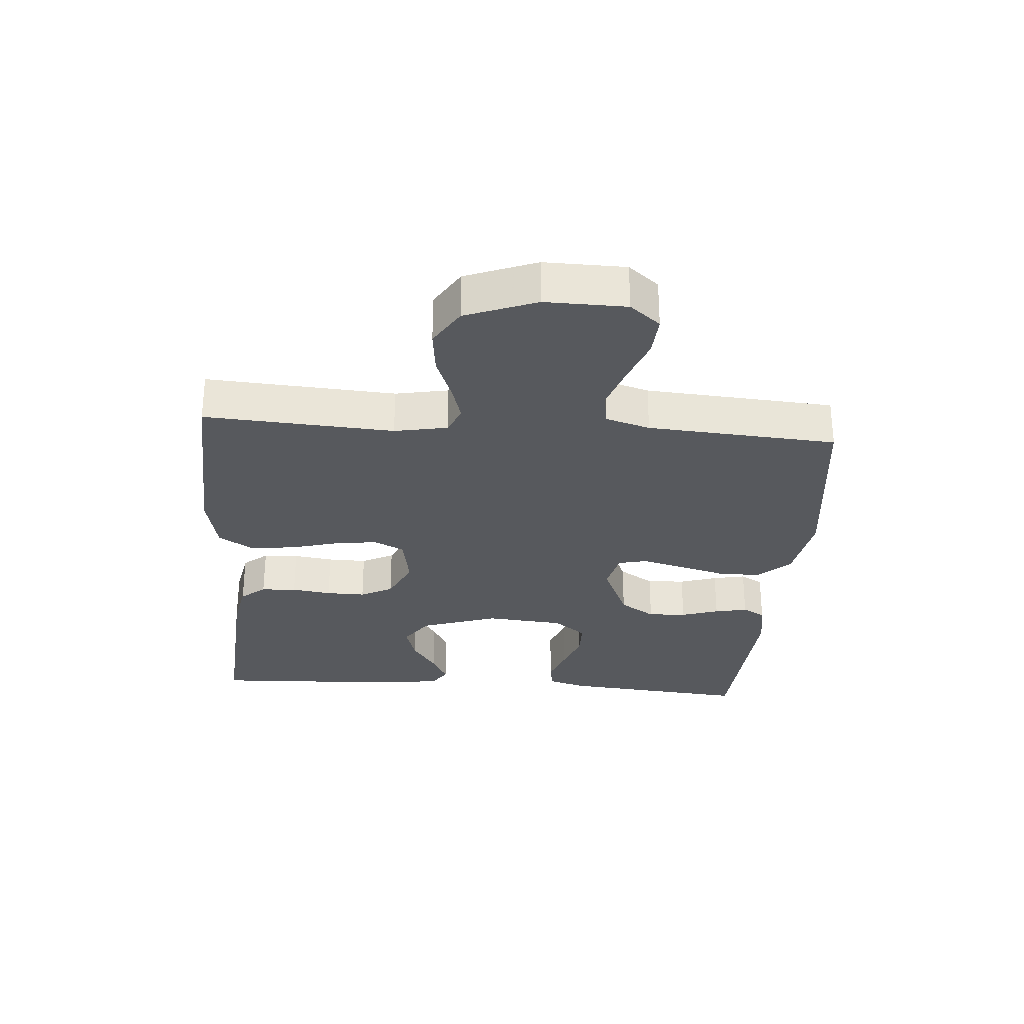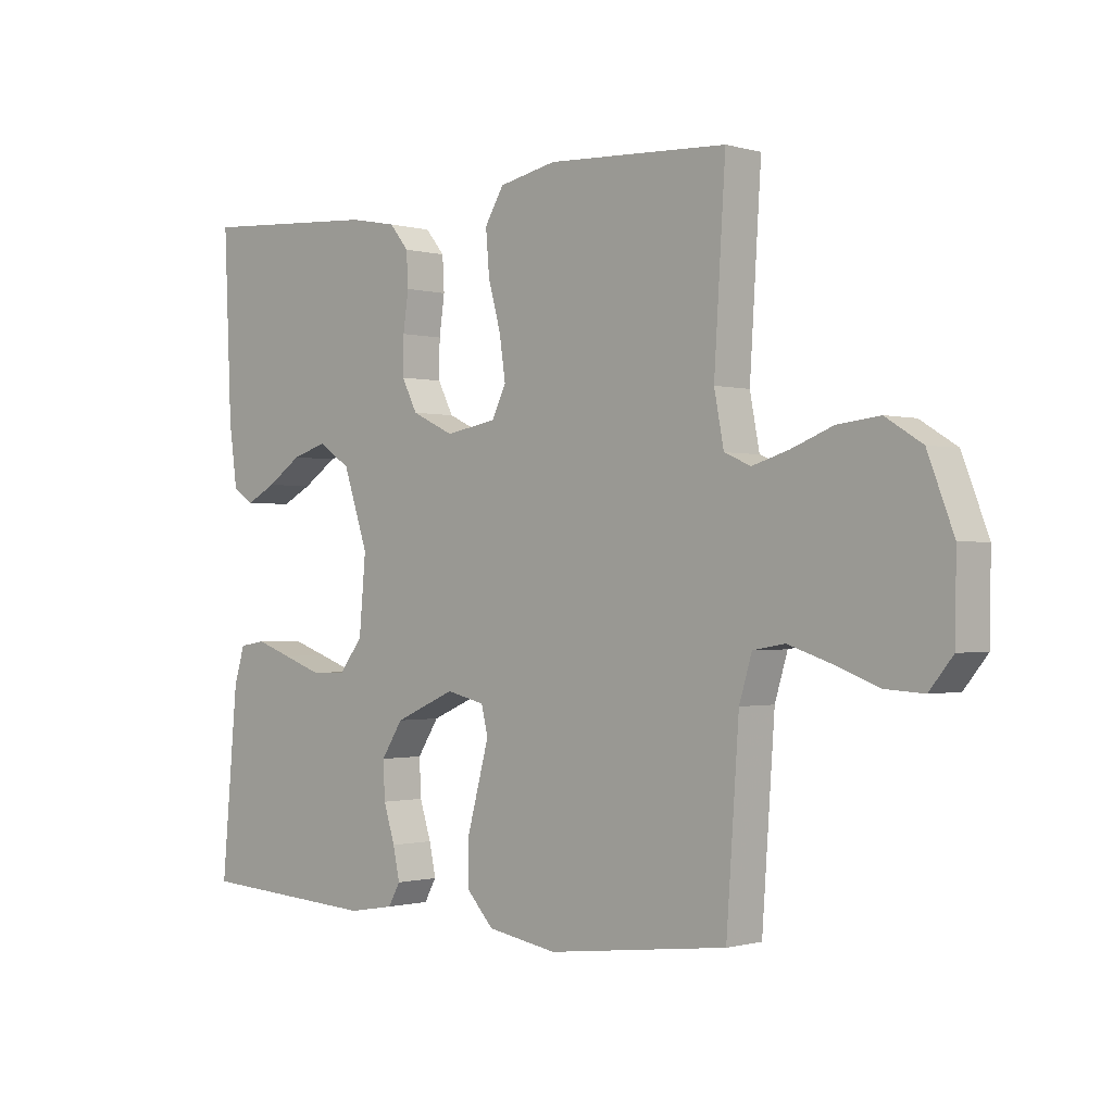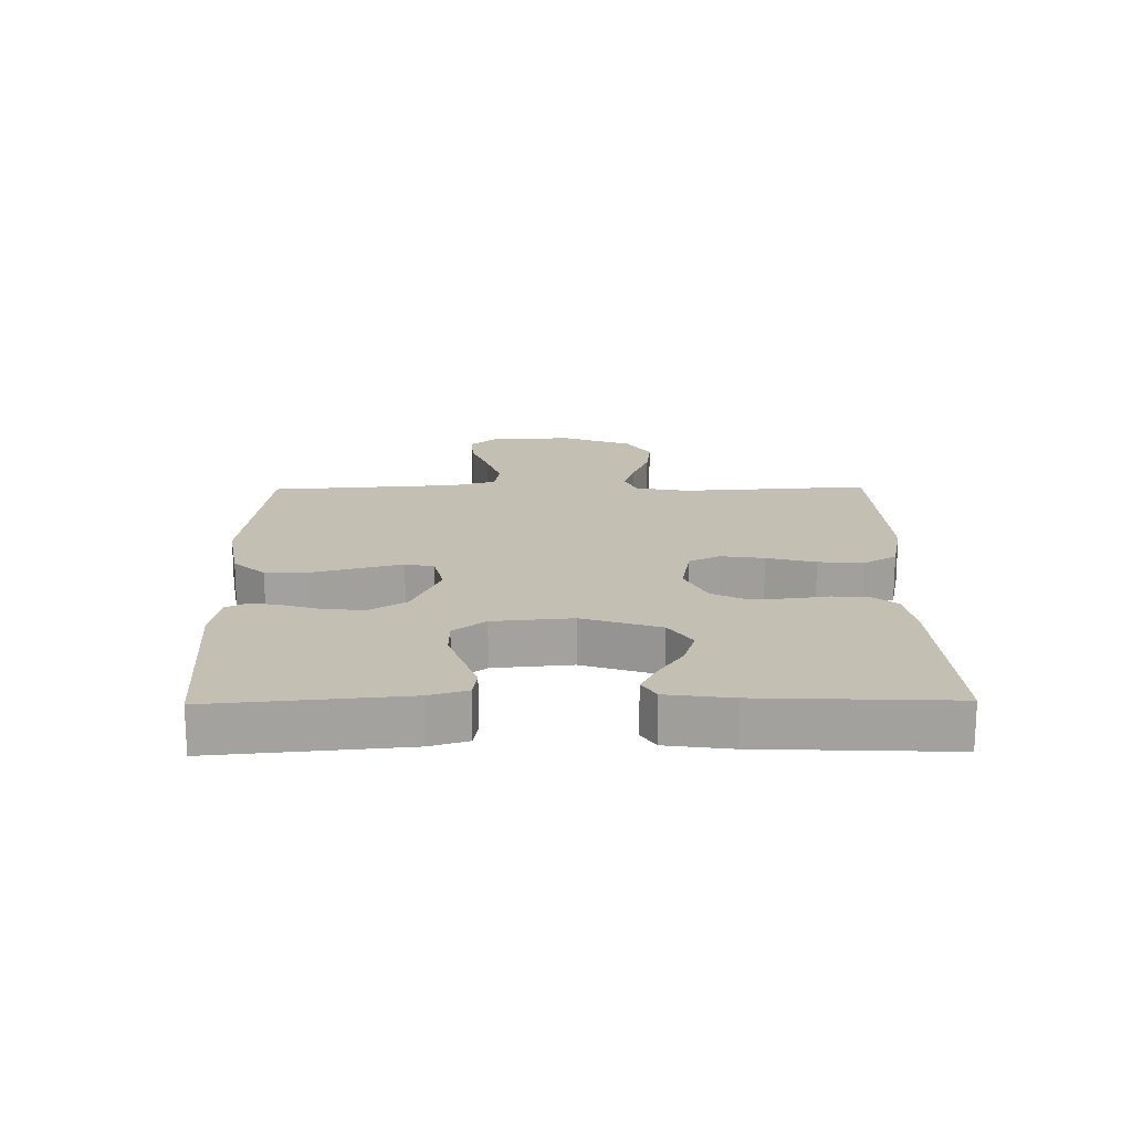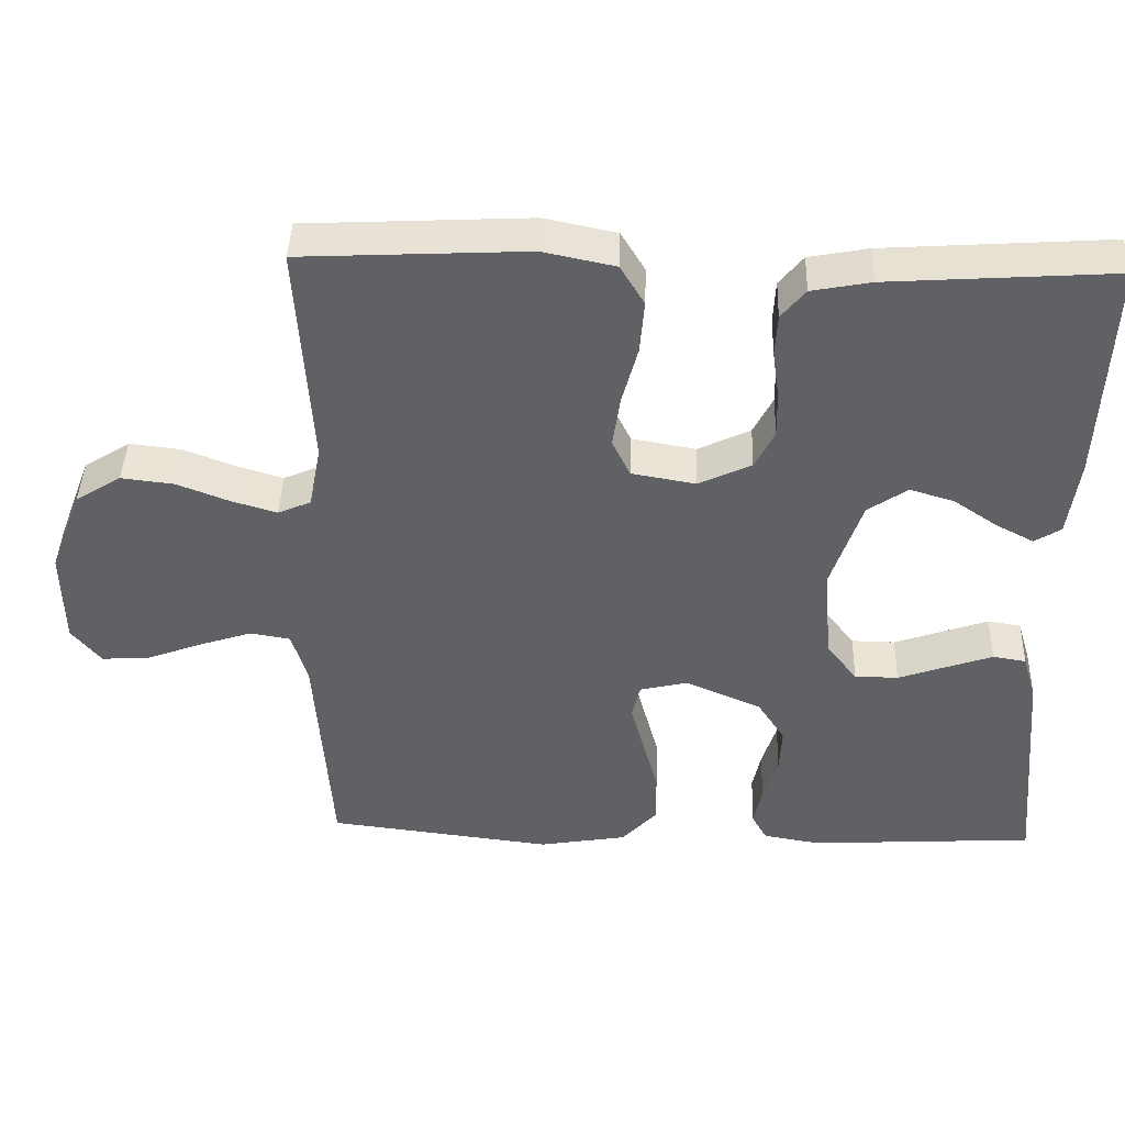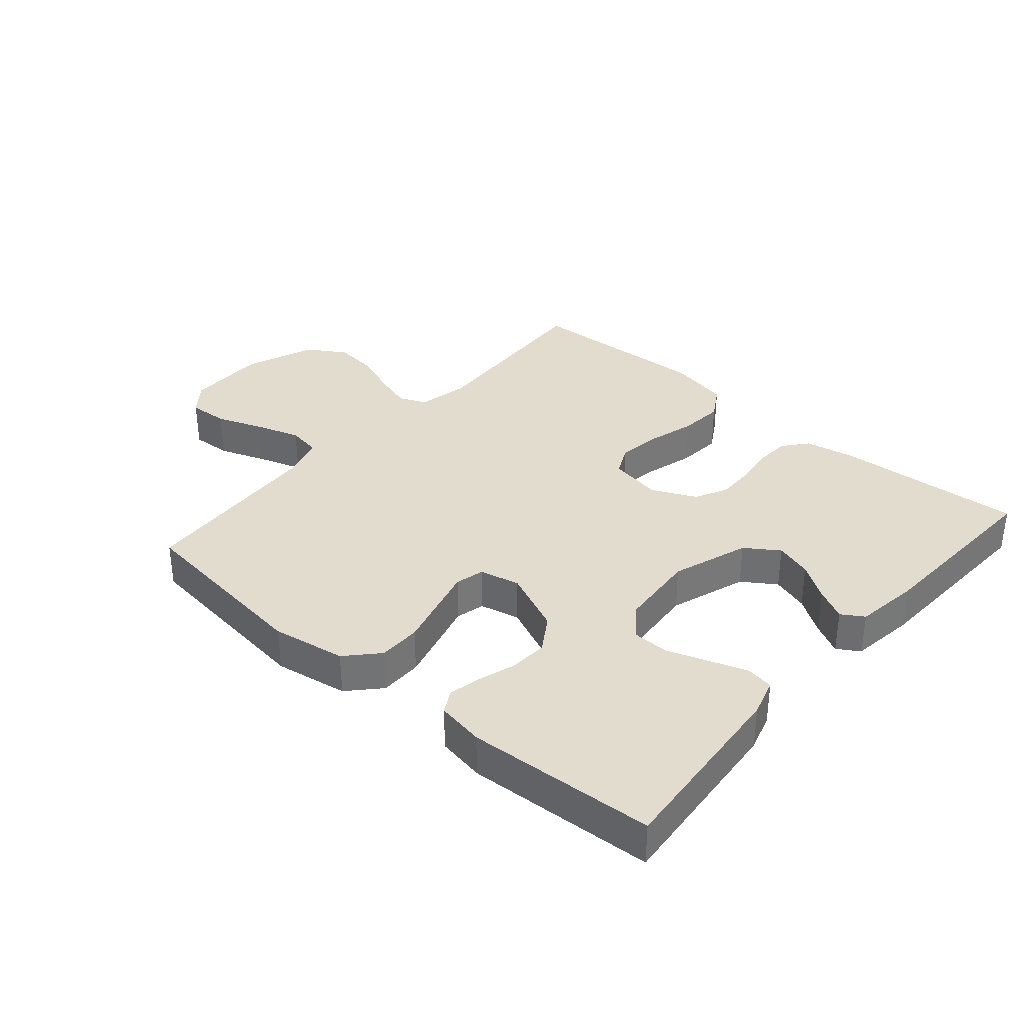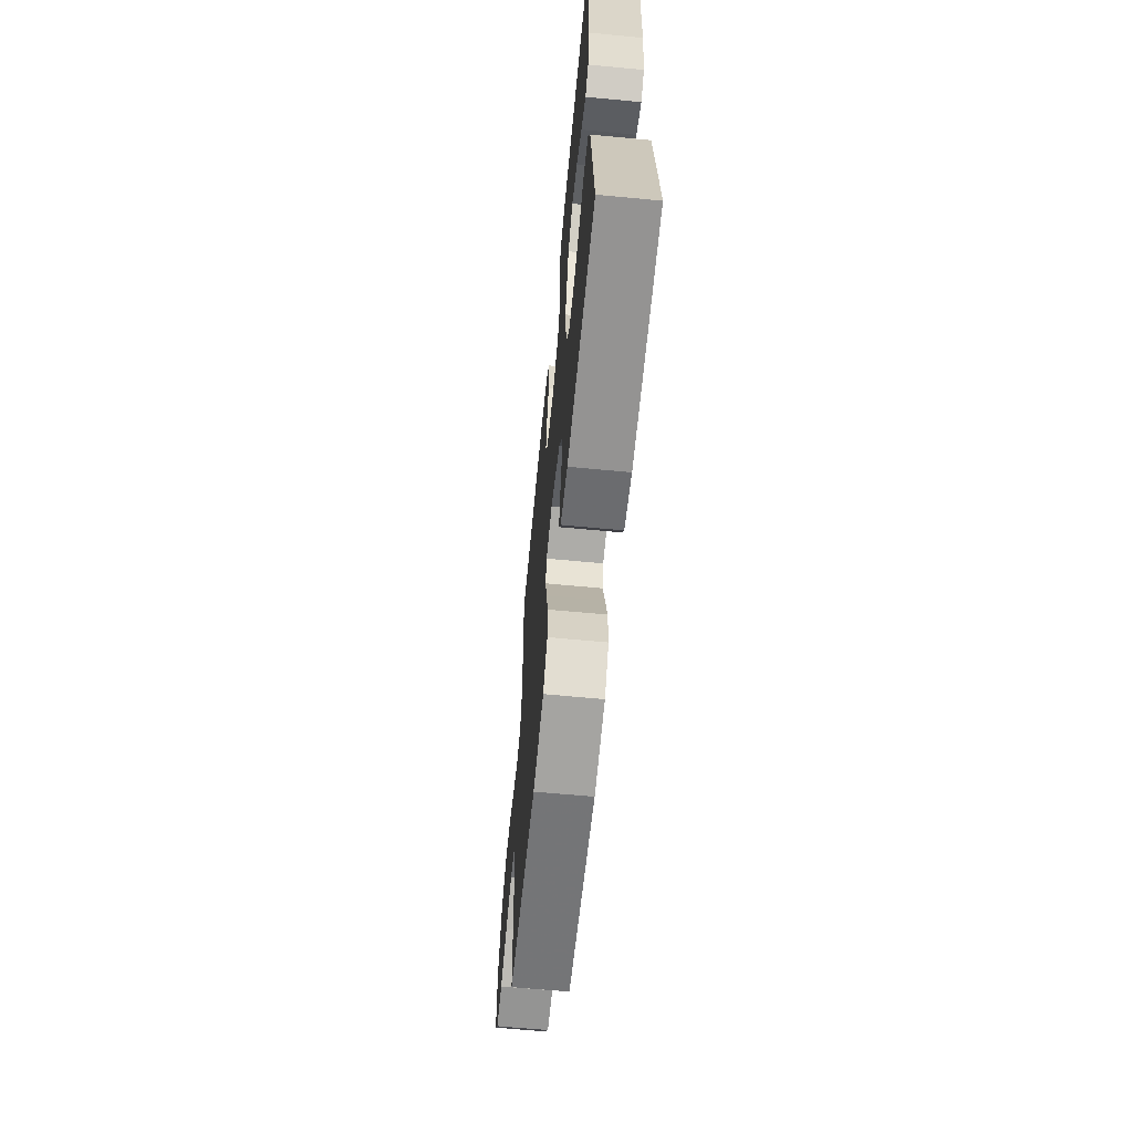
<metadata>
{"format":"obj","ext":"obj","renderer":"f3d","projection":"perspective","resolution":1024,"background":"white","views":[{"elev":-29.3,"azim":85.6,"up":"+Y"},{"elev":-0.8,"azim":44.1,"up":"+Z"},{"elev":17.8,"azim":-90.8,"up":"+Y"},{"elev":42.0,"azim":-178.1,"up":"+Z"},{"elev":34.6,"azim":-139.0,"up":"+Y"},{"elev":-63.4,"azim":-95.5,"up":"+Z"}]}
</metadata>
<code>
v -0.5 0.07 0.5
v -0.2 0.07 0.48
v -0.121 0.07 0.465
v -0.089 0.07 0.426
v -0.086 0.07 0.37
v -0.095 0.07 0.307
v -0.096 0.07 0.245
v -0.07 0.07 0.194
v 0 0.07 0.161
v 0.085 0.07 0.176
v 0.109 0.07 0.225
v 0.099 0.07 0.294
v 0.078 0.07 0.371
v 0.072 0.07 0.442
v 0.104 0.07 0.495
v 0.2 0.07 0.515
v 0.5 0.07 0.5
v 0.481 0.07 0.2
v 0.497 0.07 0.116
v 0.541 0.07 0.097
v 0.601 0.07 0.115
v 0.671 0.07 0.142
v 0.741 0.07 0.15
v 0.802 0.07 0.112
v 0.845 0.07 0
v 0.843 0.07 -0.128
v 0.804 0.07 -0.176
v 0.74 0.07 -0.172
v 0.665 0.07 -0.144
v 0.595 0.07 -0.121
v 0.542 0.07 -0.13
v 0.521 0.07 -0.2
v 0.5 0.07 -0.5
v 0.2 0.07 -0.536
v 0.083 0.07 -0.516
v 0.037 0.07 -0.466
v 0.037 0.07 -0.398
v 0.057 0.07 -0.324
v 0.075 0.07 -0.257
v 0.064 0.07 -0.211
v 0 0.07 -0.196
v -0.101 0.07 -0.24
v -0.137 0.07 -0.296
v -0.134 0.07 -0.357
v -0.115 0.07 -0.417
v -0.104 0.07 -0.469
v -0.124 0.07 -0.505
v -0.2 0.07 -0.518
v -0.5 0.07 -0.5
v -0.473 0.07 -0.2
v -0.455 0.07 -0.14
v -0.411 0.07 -0.133
v -0.351 0.07 -0.154
v -0.286 0.07 -0.177
v -0.228 0.07 -0.176
v -0.188 0.07 -0.125
v -0.177 0.07 0
v -0.218 0.07 0.123
v -0.271 0.07 0.159
v -0.33 0.07 0.141
v -0.388 0.07 0.102
v -0.438 0.07 0.076
v -0.473 0.07 0.098
v -0.487 0.07 0.2
v -0.5 0 0.5
v -0.2 0 0.48
v -0.121 0 0.465
v -0.089 0 0.426
v -0.086 0 0.37
v -0.095 0 0.307
v -0.096 0 0.245
v -0.07 0 0.194
v 0 0 0.161
v 0.085 0 0.176
v 0.109 0 0.225
v 0.099 0 0.294
v 0.078 0 0.371
v 0.072 0 0.442
v 0.104 0 0.495
v 0.2 0 0.515
v 0.5 0 0.5
v 0.481 0 0.2
v 0.497 0 0.116
v 0.541 0 0.097
v 0.601 0 0.115
v 0.671 0 0.142
v 0.741 0 0.15
v 0.802 0 0.112
v 0.845 0 0
v 0.843 0 -0.128
v 0.804 0 -0.176
v 0.74 0 -0.172
v 0.665 0 -0.144
v 0.595 0 -0.121
v 0.542 0 -0.13
v 0.521 0 -0.2
v 0.5 0 -0.5
v 0.2 0 -0.536
v 0.083 0 -0.516
v 0.037 0 -0.466
v 0.037 0 -0.398
v 0.057 0 -0.324
v 0.075 0 -0.257
v 0.064 0 -0.211
v 0 0 -0.196
v -0.101 0 -0.24
v -0.137 0 -0.296
v -0.134 0 -0.357
v -0.115 0 -0.417
v -0.104 0 -0.469
v -0.124 0 -0.505
v -0.2 0 -0.518
v -0.5 0 -0.5
v -0.473 0 -0.2
v -0.455 0 -0.14
v -0.411 0 -0.133
v -0.351 0 -0.154
v -0.286 0 -0.177
v -0.228 0 -0.176
v -0.188 0 -0.125
v -0.177 0 0
v -0.218 0 0.123
v -0.271 0 0.159
v -0.33 0 0.141
v -0.388 0 0.102
v -0.438 0 0.076
v -0.473 0 0.098
v -0.487 0 0.2
f 4 5 6
f 3 4 6
f 2 3 6
f 1 2 6
f 64 1 6
f 63 64 6
f 62 63 6
f 61 62 6
f 60 61 6
f 59 60 6 7
f 58 59 7 8
f 57 58 8 9
f 56 57 9 10
f 55 56 10
f 52 53 54
f 51 52 54
f 50 51 54
f 49 50 54
f 48 49 54
f 47 48 54
f 46 47 54
f 45 46 54
f 44 45 54
f 43 44 54 55
f 42 43 55 10
f 36 37 38
f 35 36 38
f 34 35 38
f 33 34 38
f 32 33 38
f 31 32 38 39
f 27 28 29
f 26 27 29
f 25 26 29
f 24 25 29
f 23 24 29
f 22 23 29
f 21 22 29
f 20 21 29 30
f 19 20 30 31
f 16 17 18
f 15 16 18
f 14 15 18
f 13 14 18
f 12 13 18
f 18 19 31
f 12 18 31
f 11 12 31
f 41 42 10 11
f 11 31 39 40
f 11 40 41
f 70 69 68
f 70 68 67
f 70 67 66
f 70 66 65
f 70 65 128
f 70 128 127
f 70 127 126
f 70 126 125
f 70 125 124
f 71 70 124 123
f 72 71 123 122
f 73 72 122 121
f 74 73 121 120
f 74 120 119
f 118 117 116
f 118 116 115
f 118 115 114
f 118 114 113
f 118 113 112
f 118 112 111
f 118 111 110
f 118 110 109
f 118 109 108
f 119 118 108 107
f 74 119 107 106
f 102 101 100
f 102 100 99
f 102 99 98
f 102 98 97
f 102 97 96
f 103 102 96 95
f 93 92 91
f 93 91 90
f 93 90 89
f 93 89 88
f 93 88 87
f 93 87 86
f 93 86 85
f 94 93 85 84
f 95 94 84 83
f 82 81 80
f 82 80 79
f 82 79 78
f 82 78 77
f 82 77 76
f 95 83 82
f 95 82 76
f 95 76 75
f 75 74 106 105
f 104 103 95 75
f 105 104 75
f 1 65 66 2
f 2 66 67 3
f 3 67 68 4
f 4 68 69 5
f 5 69 70 6
f 6 70 71 7
f 7 71 72 8
f 8 72 73 9
f 9 73 74 10
f 10 74 75 11
f 11 75 76 12
f 12 76 77 13
f 13 77 78 14
f 14 78 79 15
f 15 79 80 16
f 16 80 81 17
f 17 81 82 18
f 18 82 83 19
f 19 83 84 20
f 20 84 85 21
f 21 85 86 22
f 22 86 87 23
f 23 87 88 24
f 24 88 89 25
f 25 89 90 26
f 26 90 91 27
f 27 91 92 28
f 28 92 93 29
f 29 93 94 30
f 30 94 95 31
f 31 95 96 32
f 32 96 97 33
f 33 97 98 34
f 34 98 99 35
f 35 99 100 36
f 36 100 101 37
f 37 101 102 38
f 38 102 103 39
f 39 103 104 40
f 40 104 105 41
f 41 105 106 42
f 42 106 107 43
f 43 107 108 44
f 44 108 109 45
f 45 109 110 46
f 46 110 111 47
f 47 111 112 48
f 48 112 113 49
f 49 113 114 50
f 50 114 115 51
f 51 115 116 52
f 52 116 117 53
f 53 117 118 54
f 54 118 119 55
f 55 119 120 56
f 56 120 121 57
f 57 121 122 58
f 58 122 123 59
f 59 123 124 60
f 60 124 125 61
f 61 125 126 62
f 62 126 127 63
f 63 127 128 64
f 64 128 65 1

</code>
